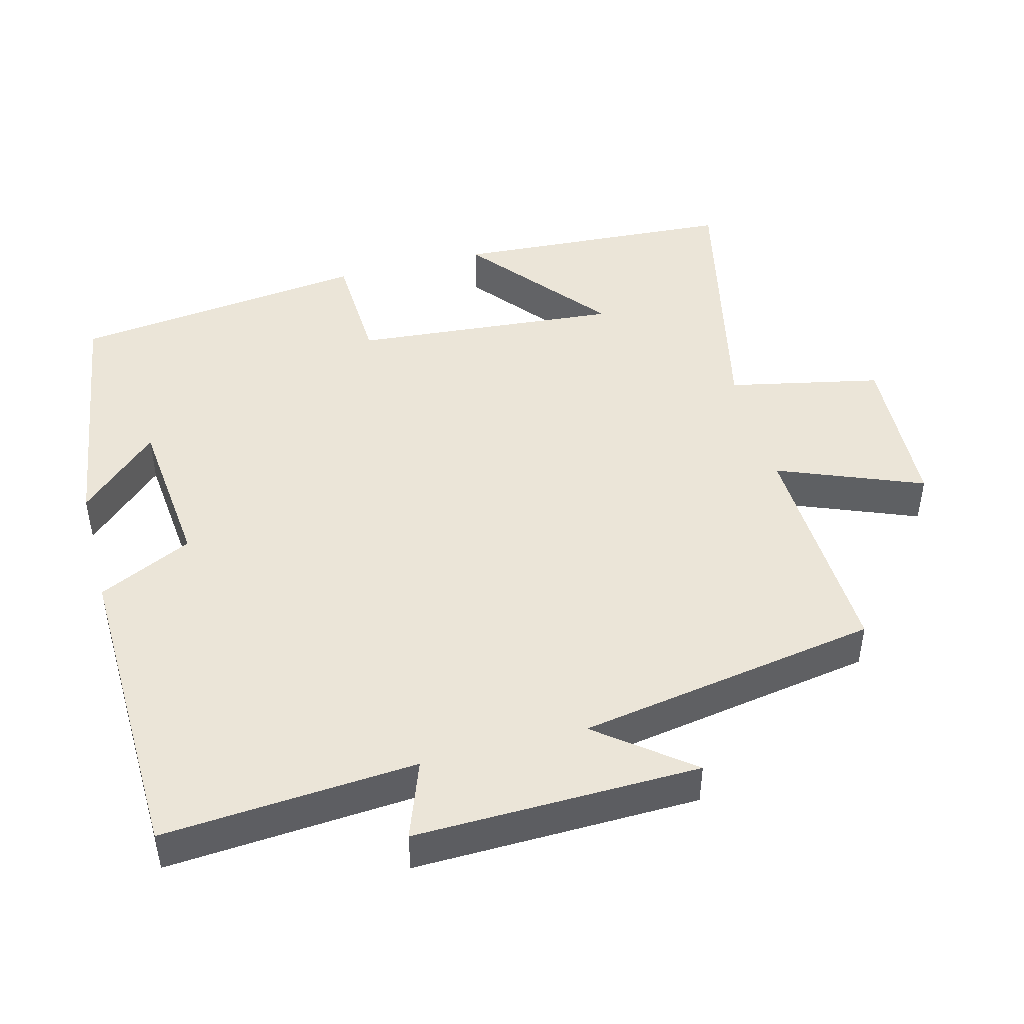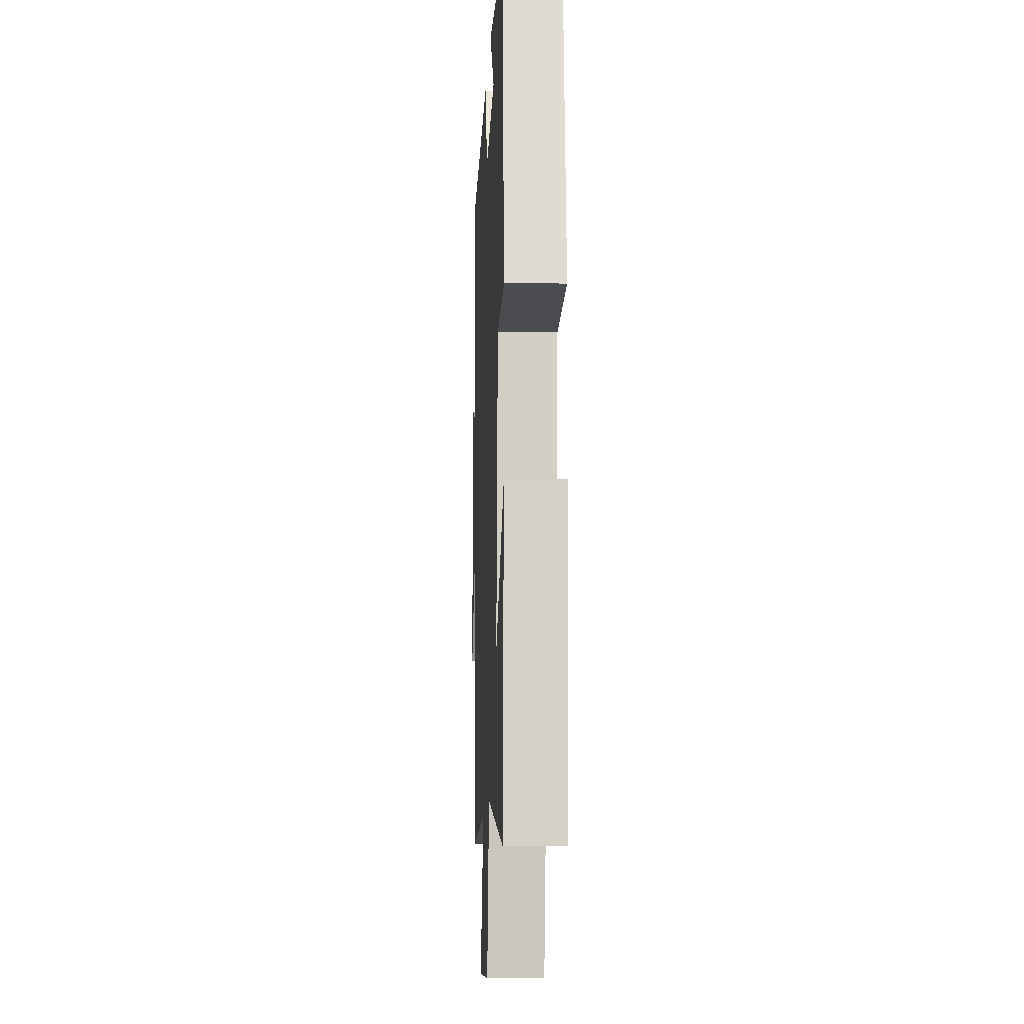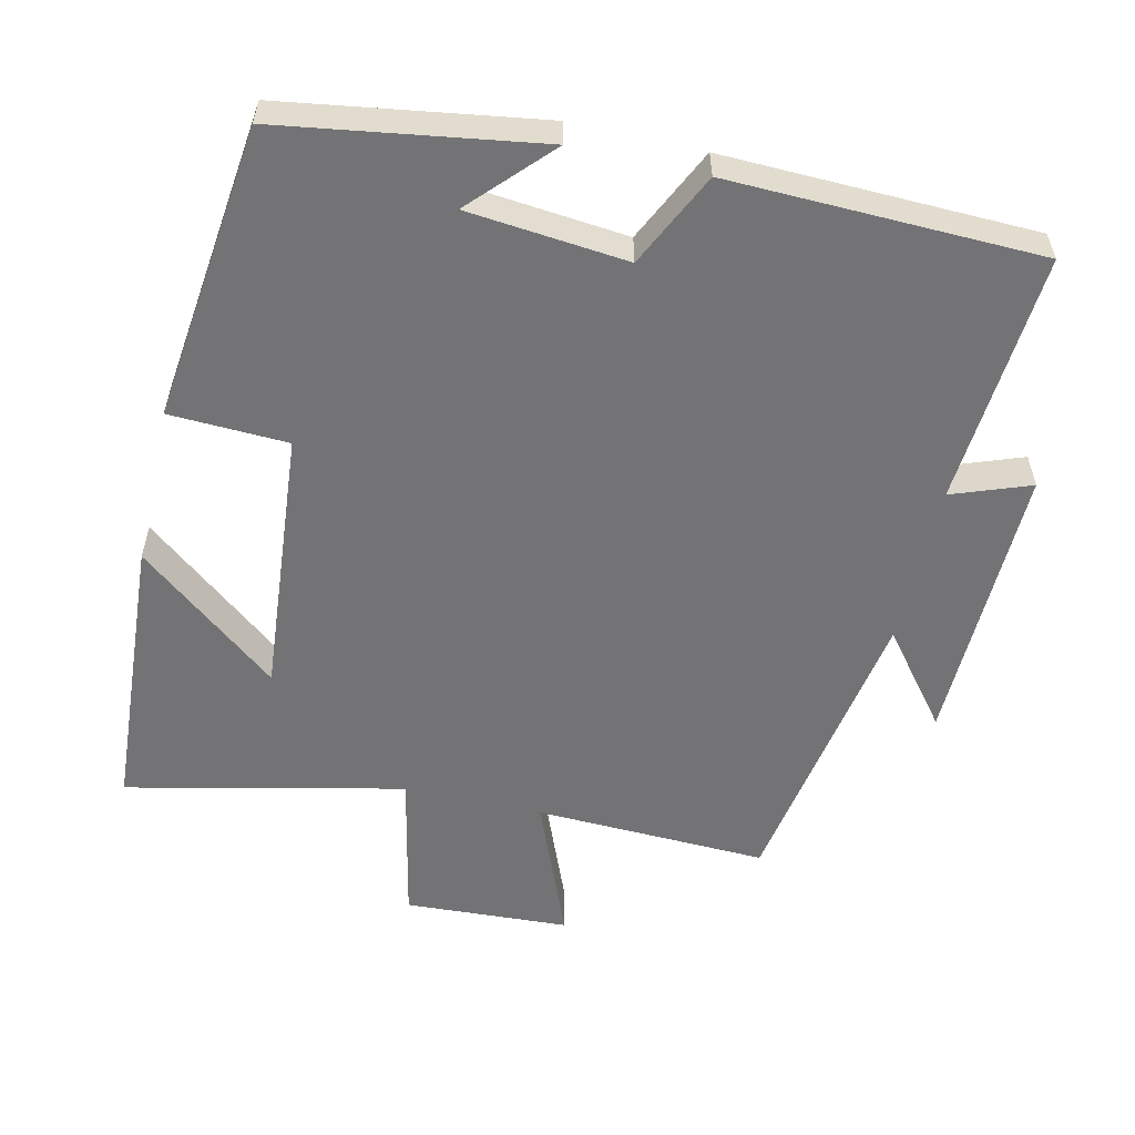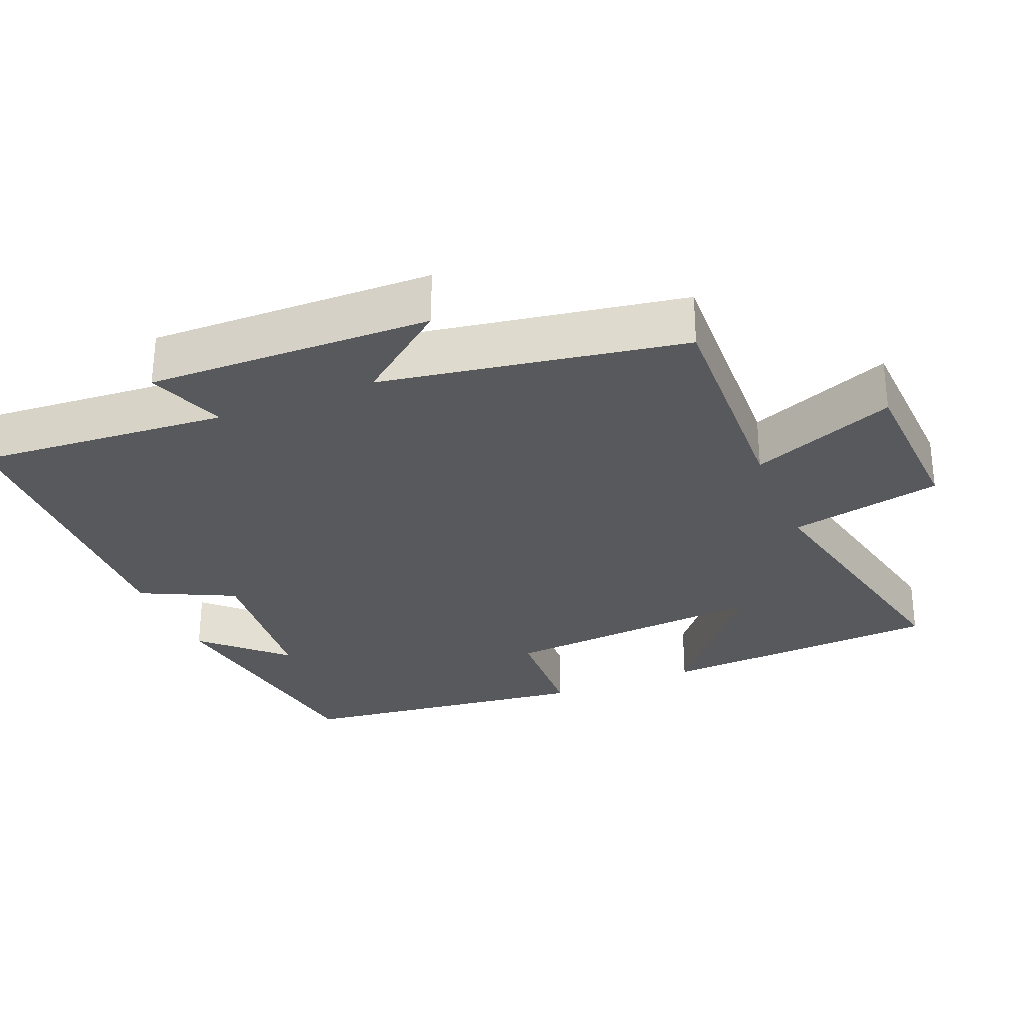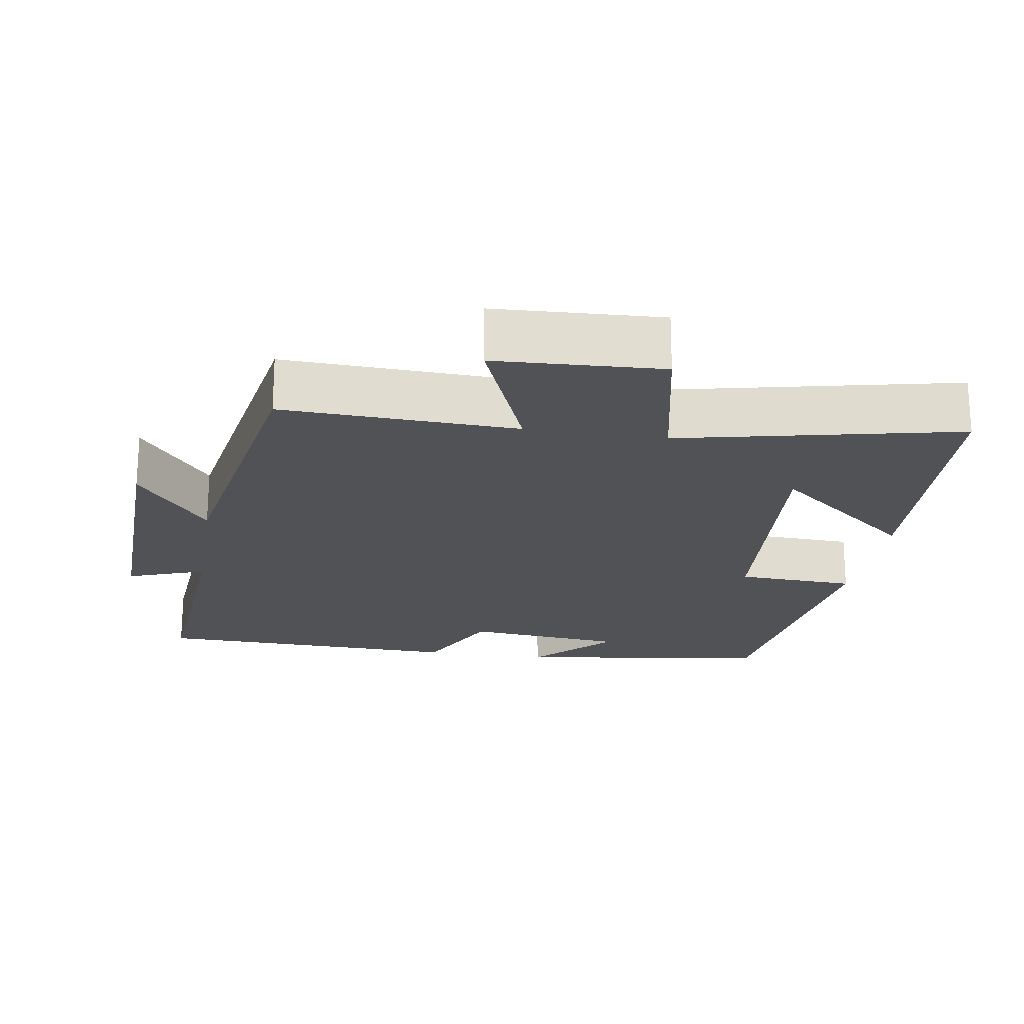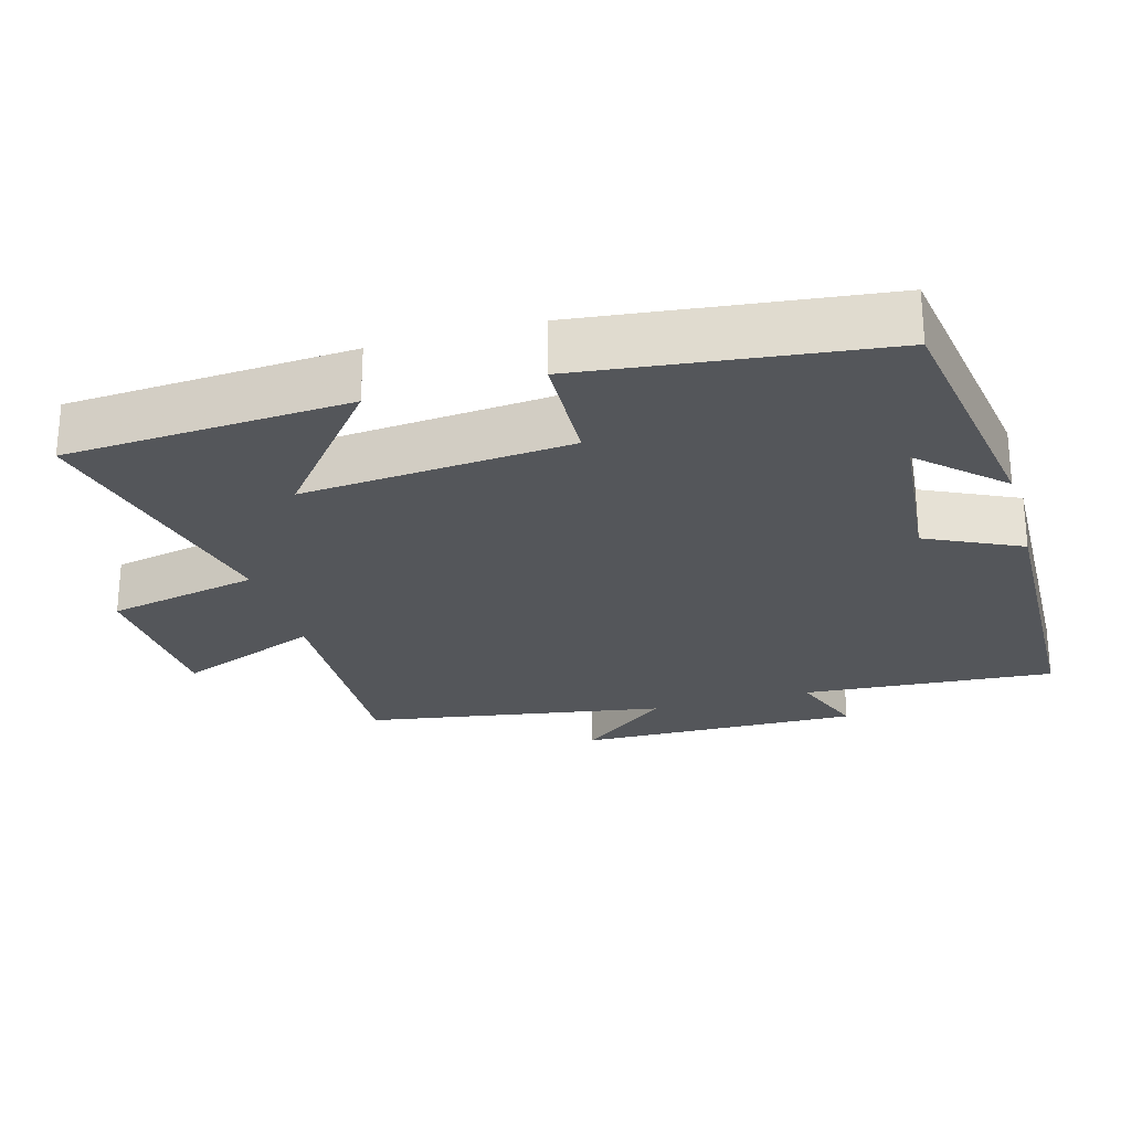
<metadata>
{"format":"obj","ext":"obj","renderer":"f3d","projection":"perspective","resolution":1024,"background":"white","views":[{"elev":45.9,"azim":75.2,"up":"+Y"},{"elev":-12.4,"azim":-92.7,"up":"+Z"},{"elev":-56.0,"azim":-12.9,"up":"+Y"},{"elev":-29.4,"azim":112.2,"up":"+Y"},{"elev":-20.8,"azim":170.7,"up":"+Y"},{"elev":-25.4,"azim":-74.1,"up":"+Y"}]}
</metadata>
<code>
v -0.475 0.07 -0.586
v -0.5 0.07 -0.191
v -0.303 0.07 -0.35
v -0.335 0.07 0.024
v -0.5 0.07 0.031
v -0.45 0.07 0.445
v -0.09 0.07 0.5
v -0.193 0.07 0.391
v 0.029 0.07 0.369
v 0.092 0.07 0.5
v 0.526 0.07 0.488
v 0.5 0.07 0.136
v 0.609 0.07 0.176
v 0.601 0.07 -0.22
v 0.5 0.07 -0.092
v 0.43 0.07 -0.512
v 0.105 0.07 -0.5
v 0.186 0.07 -0.701
v -0.044 0.07 -0.713
v -0.089 0.07 -0.5
v -0.475 0 -0.586
v -0.5 0 -0.191
v -0.303 0 -0.35
v -0.335 0 0.024
v -0.5 0 0.031
v -0.45 0 0.445
v -0.09 0 0.5
v -0.193 0 0.391
v 0.029 0 0.369
v 0.092 0 0.5
v 0.526 0 0.488
v 0.5 0 0.136
v 0.609 0 0.176
v 0.601 0 -0.22
v 0.5 0 -0.092
v 0.43 0 -0.512
v 0.105 0 -0.5
v 0.186 0 -0.701
v -0.044 0 -0.713
v -0.089 0 -0.5
f 17 18 19 20
f 15 16 17
f 15 17 20
f 12 13 14 15
f 12 15 20 1
f 9 10 11 12
f 8 9 12
f 6 7 8
f 4 5 6 8
f 3 4 8 12
f 1 2 3
f 1 3 12
f 40 39 38 37
f 37 36 35
f 40 37 35
f 35 34 33 32
f 21 40 35 32
f 32 31 30 29
f 32 29 28
f 28 27 26
f 28 26 25 24
f 32 28 24 23
f 23 22 21
f 32 23 21
f 1 21 22 2
f 2 22 23 3
f 3 23 24 4
f 4 24 25 5
f 5 25 26 6
f 6 26 27 7
f 7 27 28 8
f 8 28 29 9
f 9 29 30 10
f 10 30 31 11
f 11 31 32 12
f 12 32 33 13
f 13 33 34 14
f 14 34 35 15
f 15 35 36 16
f 16 36 37 17
f 17 37 38 18
f 18 38 39 19
f 19 39 40 20
f 20 40 21 1

</code>
